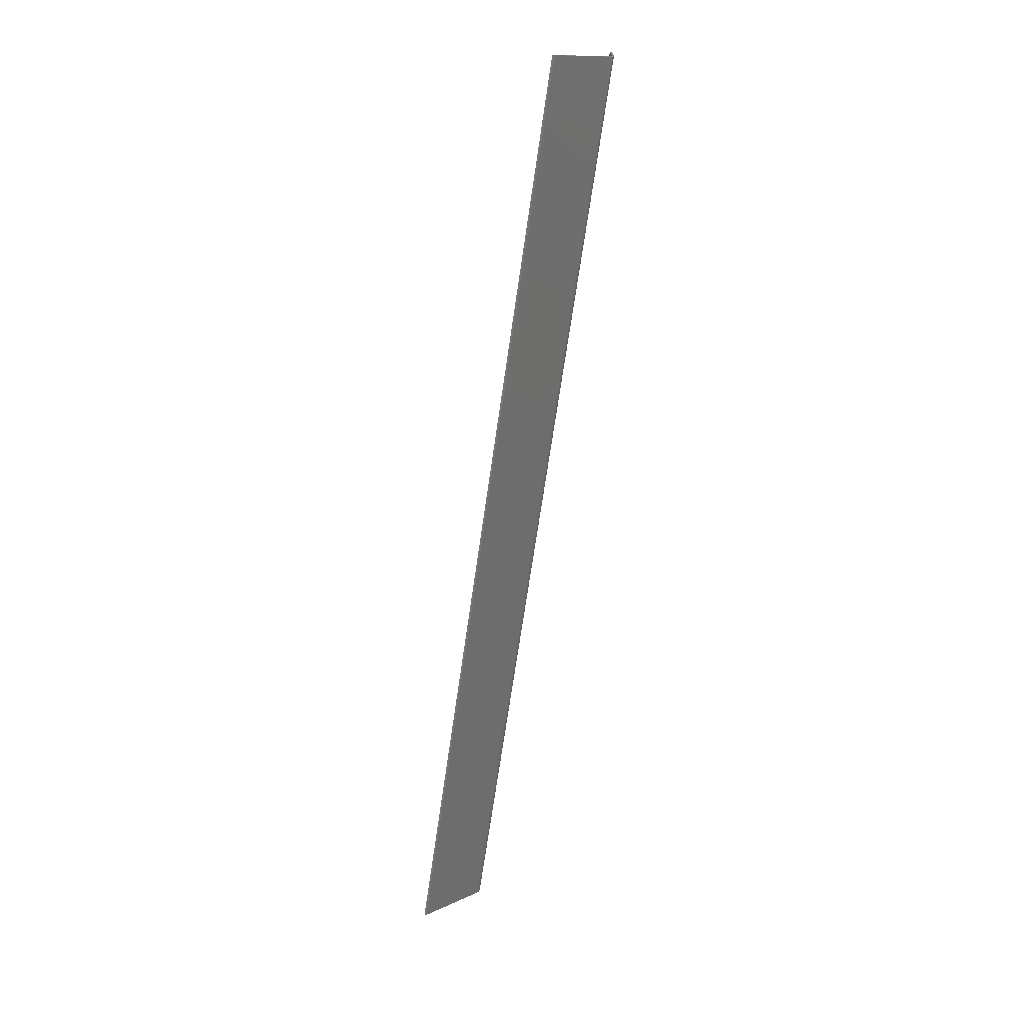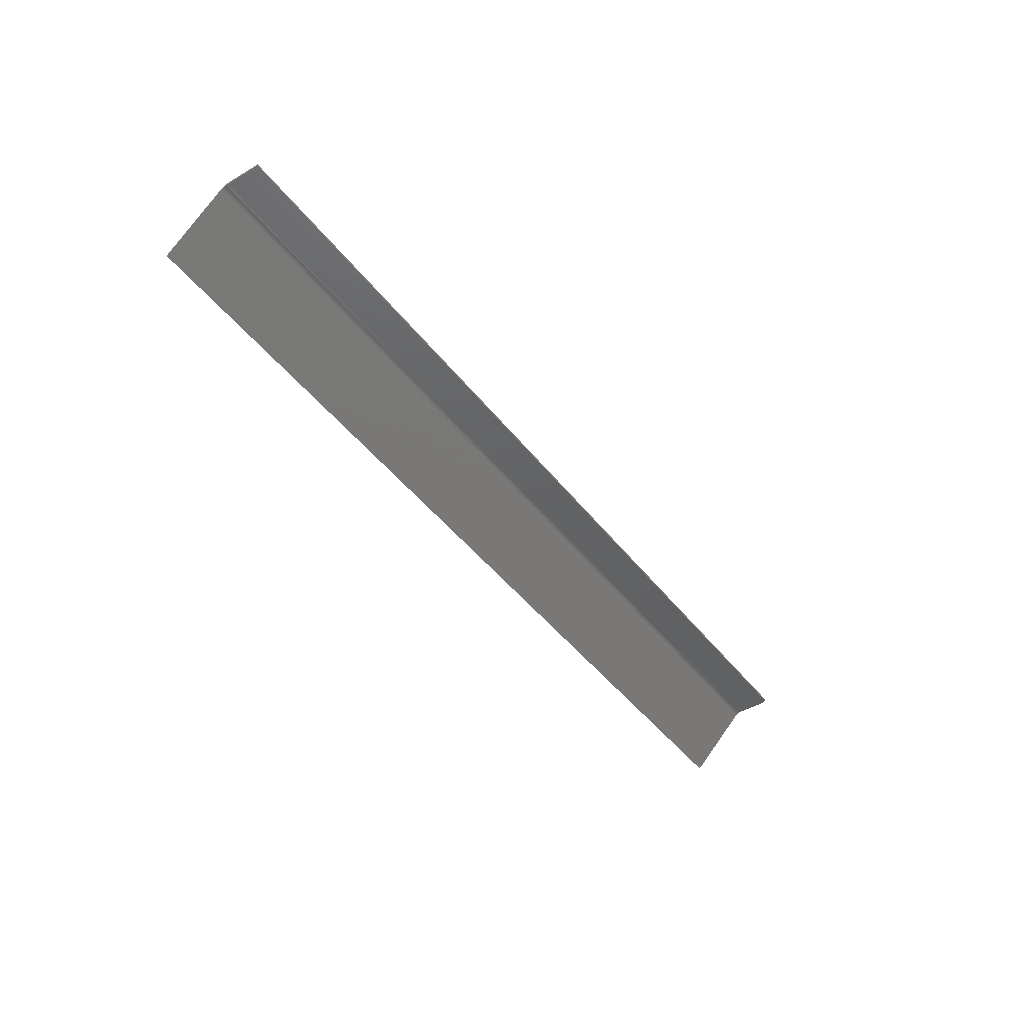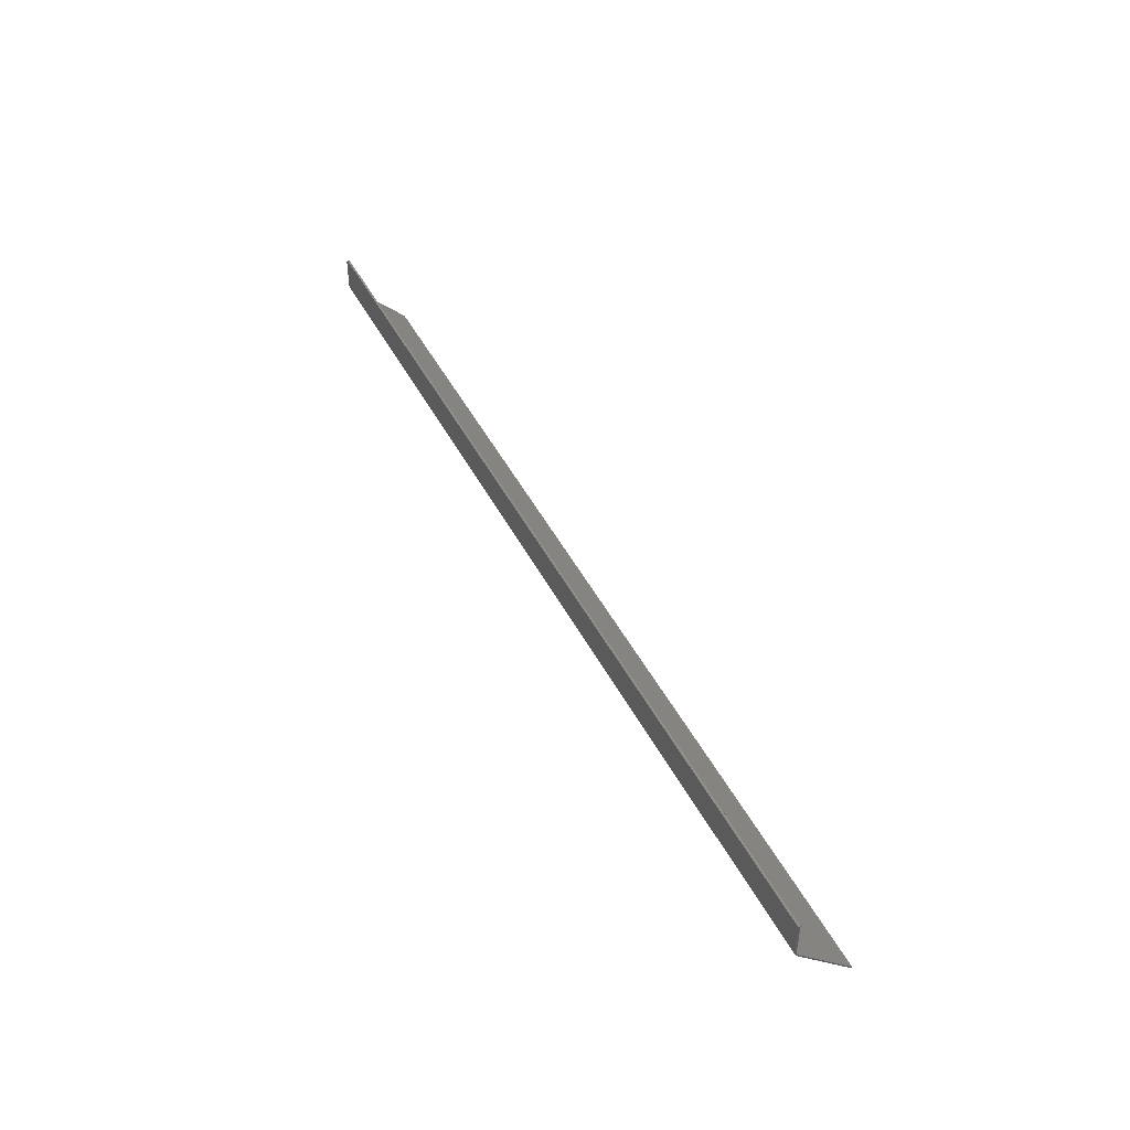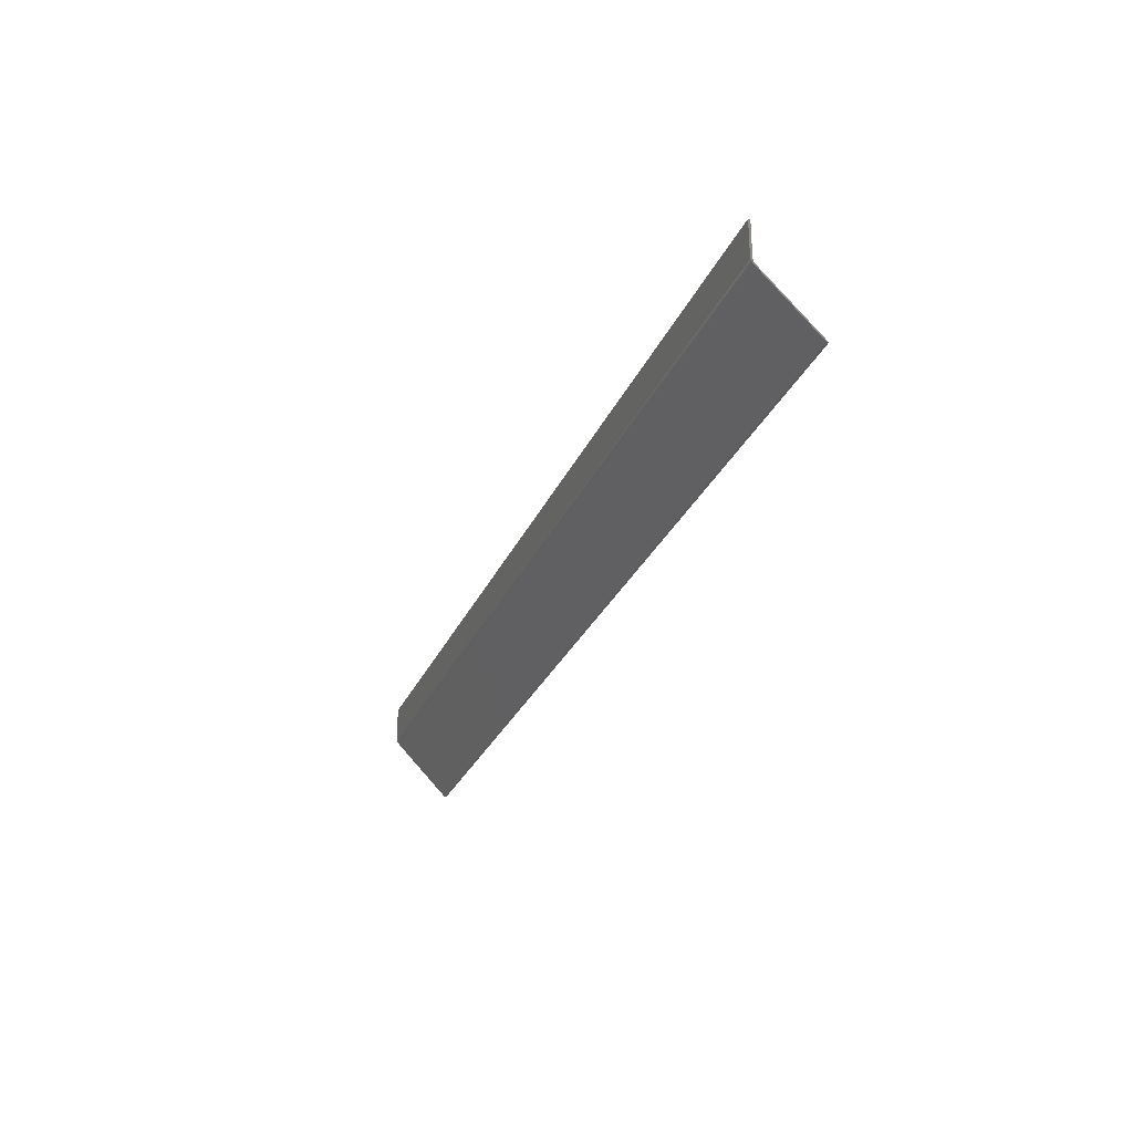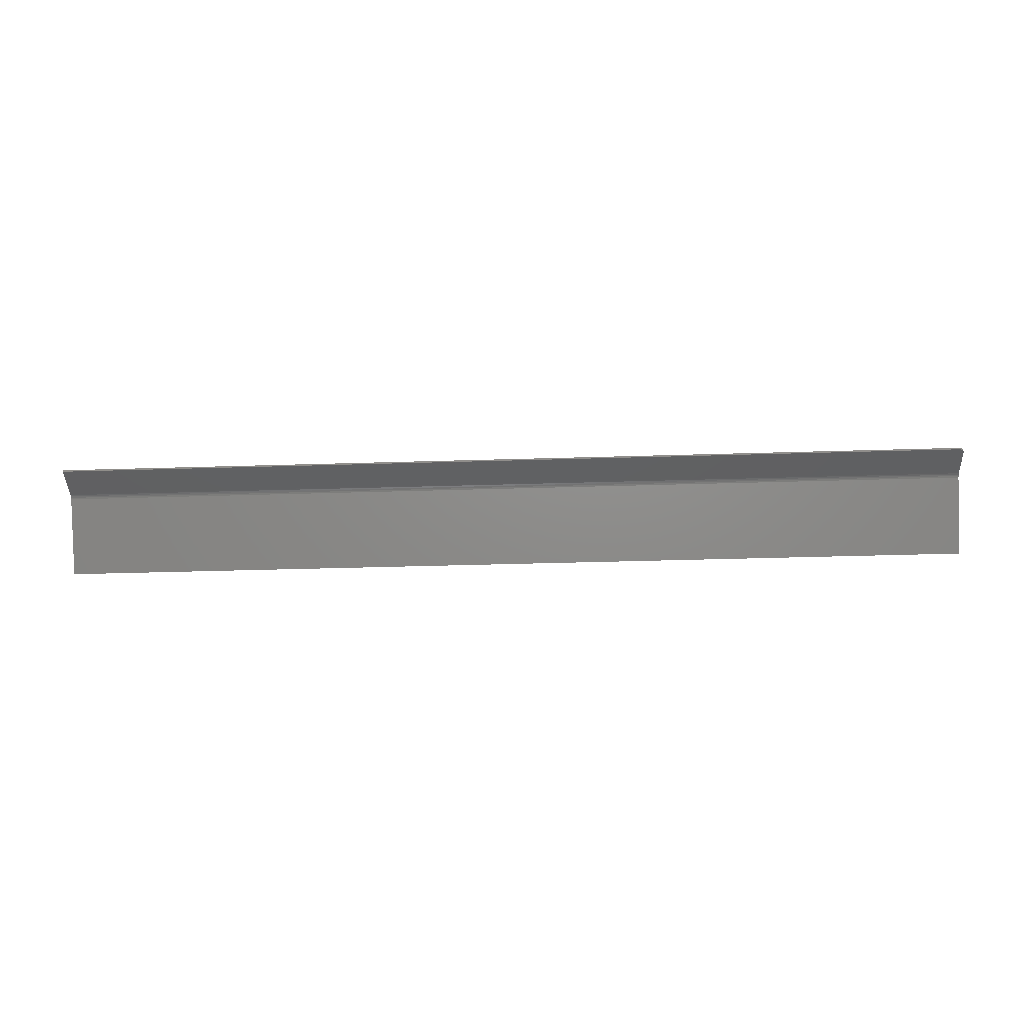
<metadata>
{"format":"stl","ext":"stl","renderer":"f3d","projection":"perspective","resolution":1024,"background":"white","views":[{"elev":-68.7,"azim":81.8,"up":"+Z"},{"elev":-44.2,"azim":-55.3,"up":"+Y"},{"elev":45.9,"azim":-116.1,"up":"+Z"},{"elev":-28.9,"azim":-110.5,"up":"+Z"},{"elev":-41.4,"azim":2.1,"up":"+Y"}]}
</metadata>
<code>
# stl→obj: 44 verts, 84 faces
v 0.75 0.001967 0.0003316
v 0.75 -0.001749 -0.001115
v 0.75 0.0004207 -0.002479
v 0.75 -0.001645 -0.004934
v 0.75 -0.09375 -0.09375
v 0.75 -0.09046 -0.09375
v 0.75 -0.003289 -0.003289
v 0.75 0.003289 0.05469
v 0.75 9.089e-18 0.05469
v 0.75 0.003289 0.006579
v 0.75 6.143e-18 0.006579
v 0.75 0.002936 0.00339
v 0.75 -7.253e-05 0.003916
v 0.75 -0.0006633 0.001318
v 0.7465 9.487e-18 0.06118
v 0.7487 9.355e-18 0.05903
v 0.7477 9.427e-18 0.06021
v 0.7422 9.541e-18 0.0625
v -0.75 9.568e-18 0.0625
v -0.75 6.143e-18 0.006579
v 0.7452 9.531e-18 0.06191
v 0.7437 9.558e-18 0.06235
v 0.7498 9.183e-18 0.05621
v 0.7494 9.272e-18 0.05768
v -0.75 0.003289 0.0625
v 0.7422 0.003289 0.0625
v -0.75 0.003289 0.006579
v 0.7437 0.003289 0.06235
v 0.7452 0.003289 0.06191
v 0.7465 0.003289 0.06118
v 0.7477 0.003289 0.06021
v 0.7487 0.003289 0.05903
v 0.7494 0.003289 0.05768
v 0.7498 0.003289 0.05621
v -0.75 0.0004207 -0.002479
v -0.75 -0.001749 -0.001115
v -0.75 0.001967 0.0003316
v -0.75 -0.003289 -0.003289
v -0.75 -0.001645 -0.004934
v -0.75 -0.09046 -0.09375
v -0.75 -0.09375 -0.09375
v -0.75 -0.0006633 0.001318
v -0.75 -7.253e-05 0.003916
v -0.75 0.002936 0.00339
f 1 2 3
f 4 5 6
f 7 5 4
f 7 4 3
f 7 3 2
f 8 9 10
f 10 9 11
f 10 11 12
f 12 11 13
f 12 13 1
f 1 13 14
f 1 14 2
f 15 16 17
f 18 19 20
f 11 16 15
f 11 15 21
f 11 21 22
f 11 22 18
f 11 18 20
f 16 11 9
f 16 9 23
f 16 23 24
f 25 19 26
f 26 19 18
f 26 27 25
f 28 29 30
f 28 30 31
f 28 31 32
f 28 32 33
f 28 33 34
f 28 34 8
f 10 27 26
f 10 26 28
f 10 28 8
f 26 18 28
f 28 18 22
f 28 22 29
f 29 22 21
f 29 21 30
f 30 21 15
f 30 15 31
f 31 15 17
f 31 17 32
f 32 17 16
f 32 16 33
f 33 16 24
f 33 24 34
f 34 24 23
f 34 23 8
f 8 23 9
f 35 36 37
f 36 35 38
f 39 40 41
f 39 41 38
f 39 38 35
f 36 42 37
f 37 42 43
f 37 43 44
f 44 43 20
f 44 20 27
f 27 20 19
f 27 19 25
f 38 41 7
f 7 41 5
f 42 13 43
f 43 13 11
f 43 11 20
f 13 42 14
f 14 42 36
f 14 36 2
f 2 36 38
f 2 38 7
f 27 10 44
f 44 10 12
f 44 12 37
f 37 12 1
f 37 1 35
f 35 1 3
f 35 3 39
f 39 3 4
f 40 39 6
f 6 39 4
f 41 40 5
f 5 40 6

</code>
